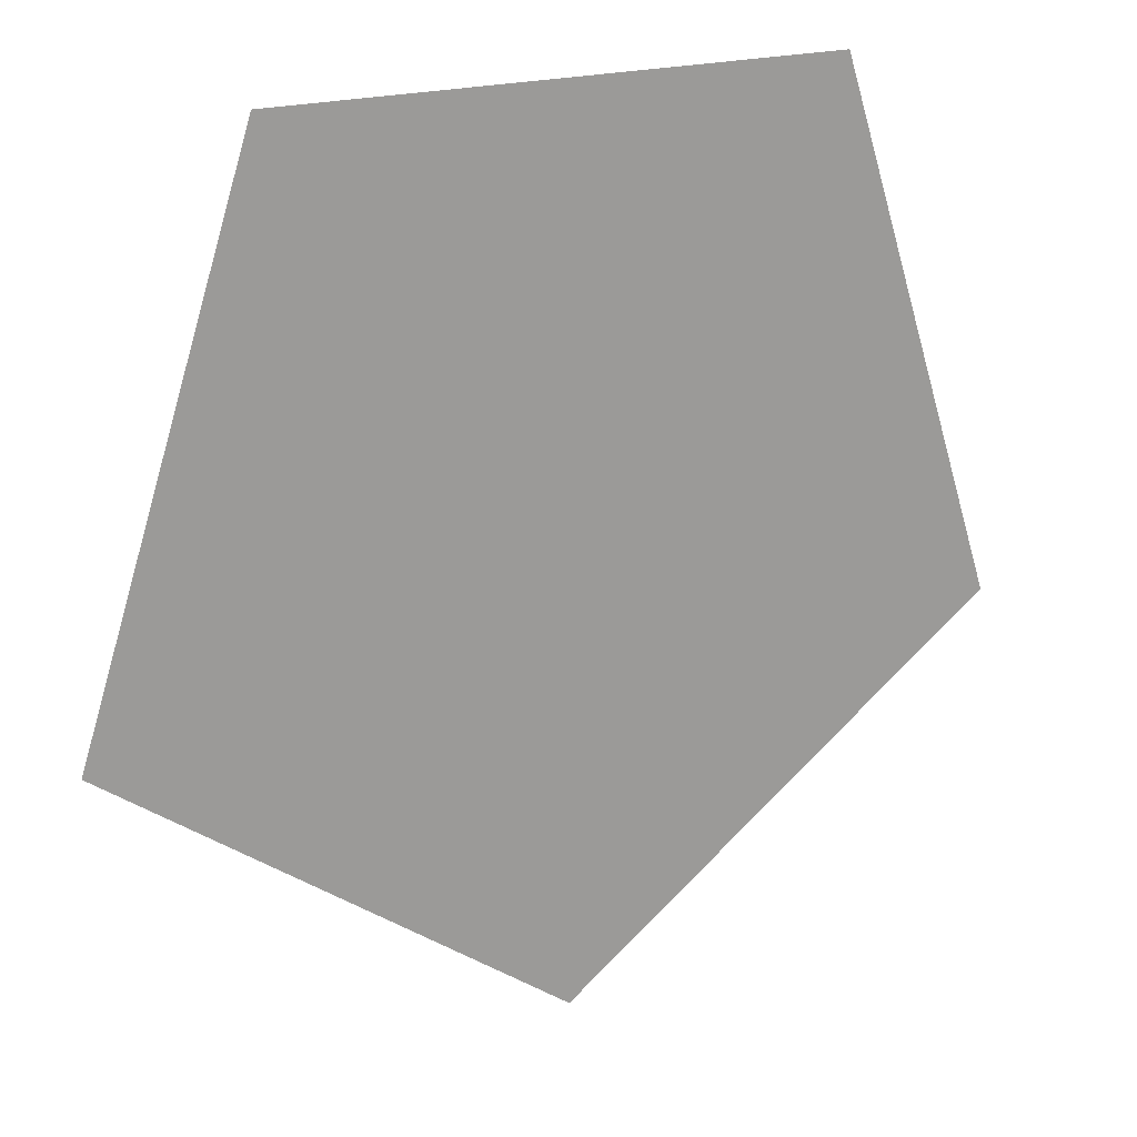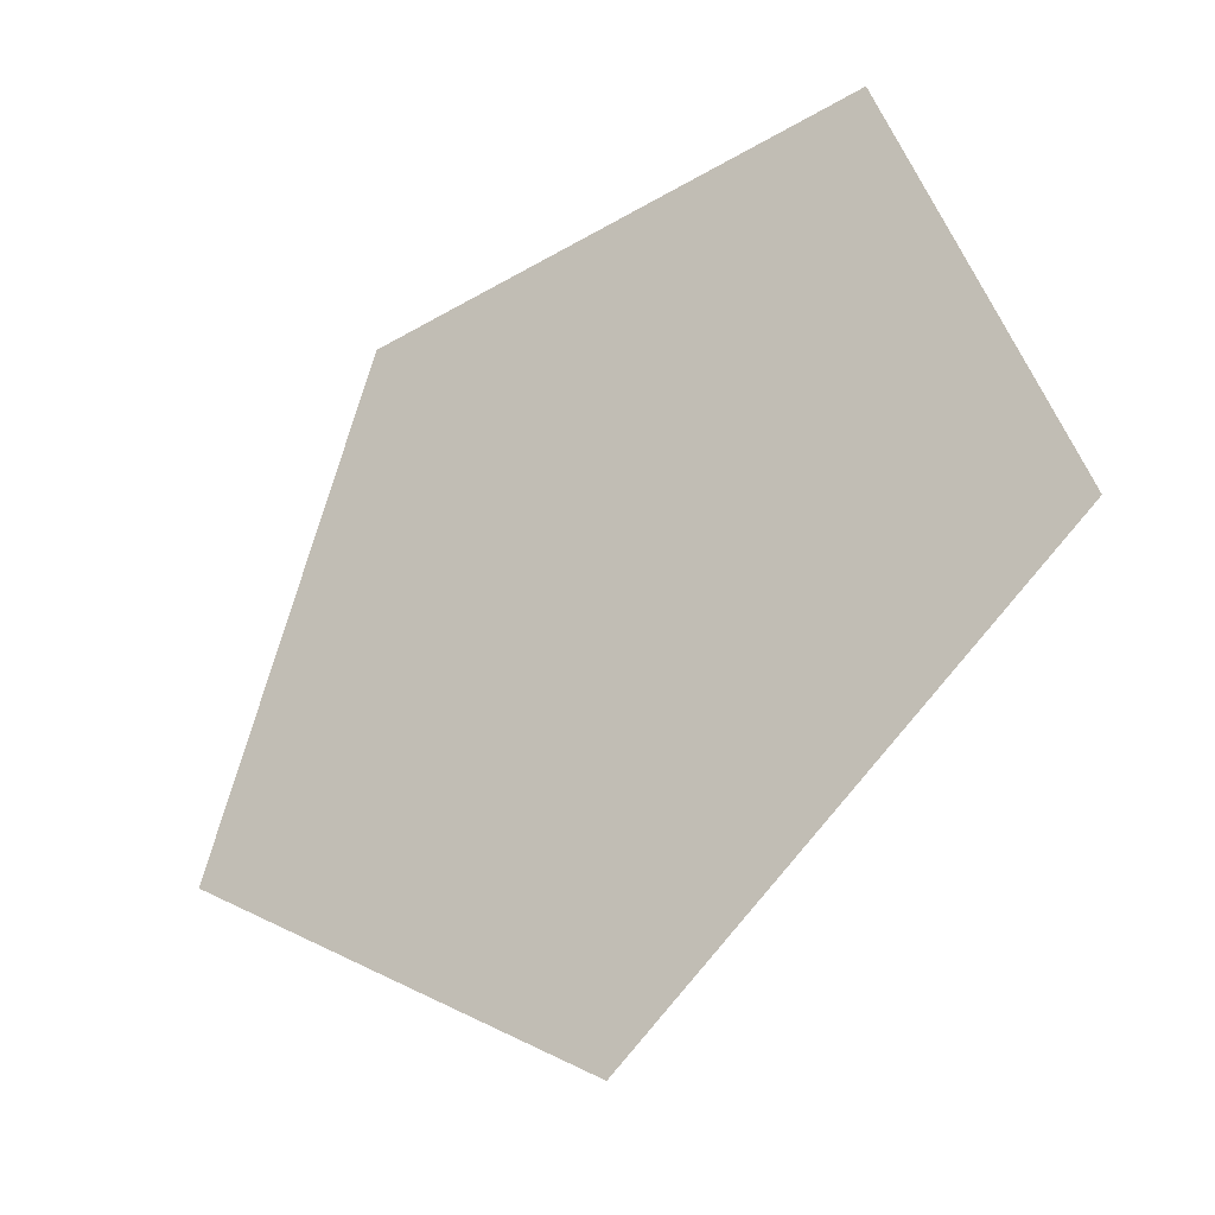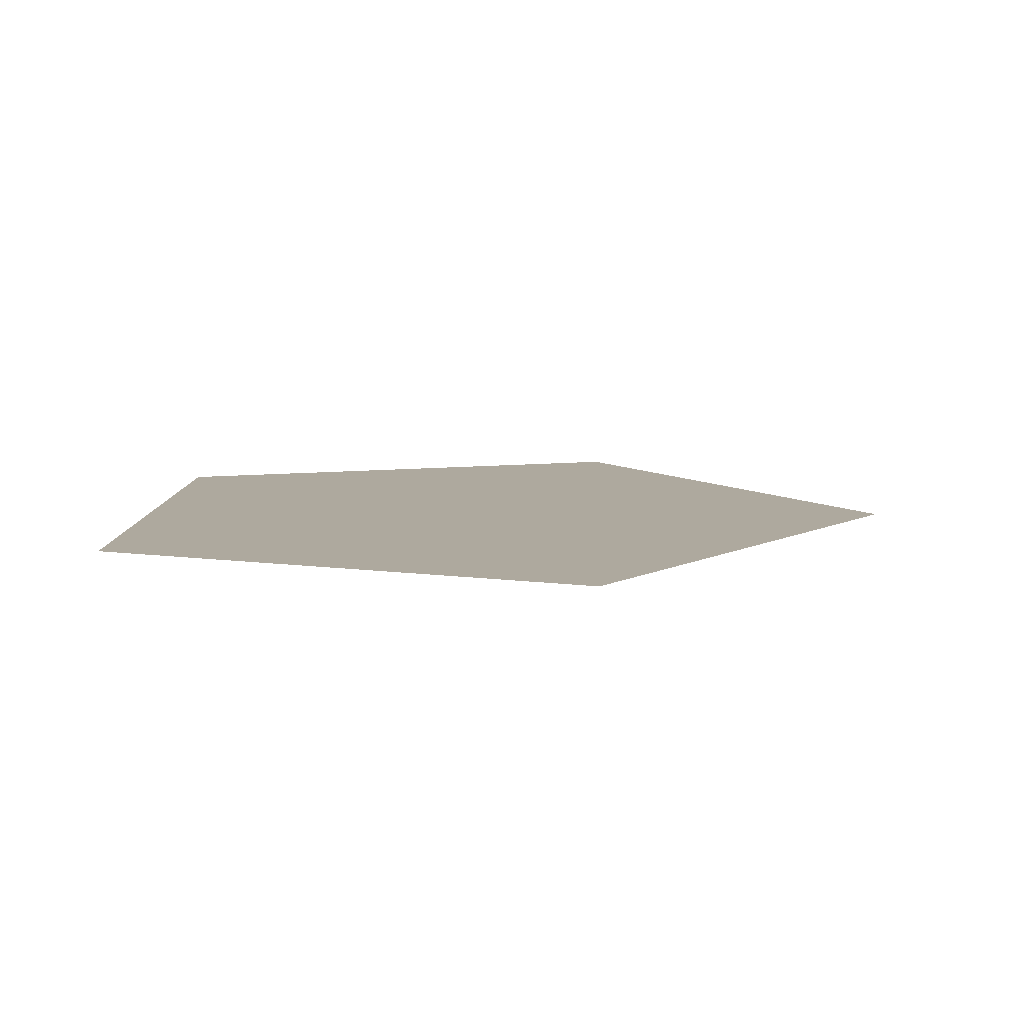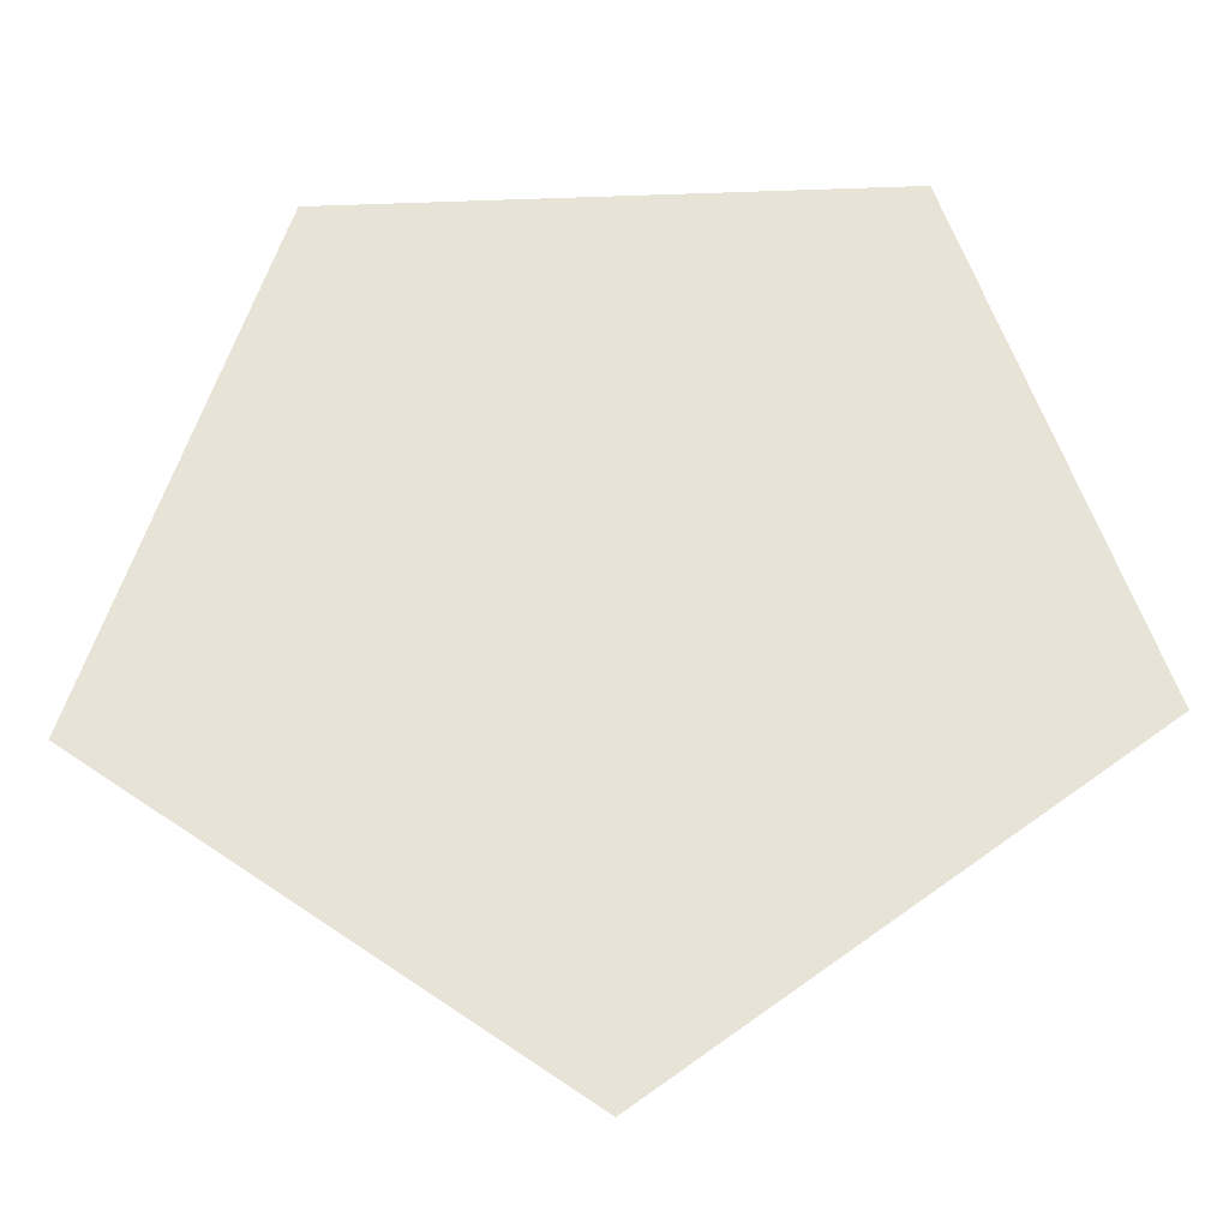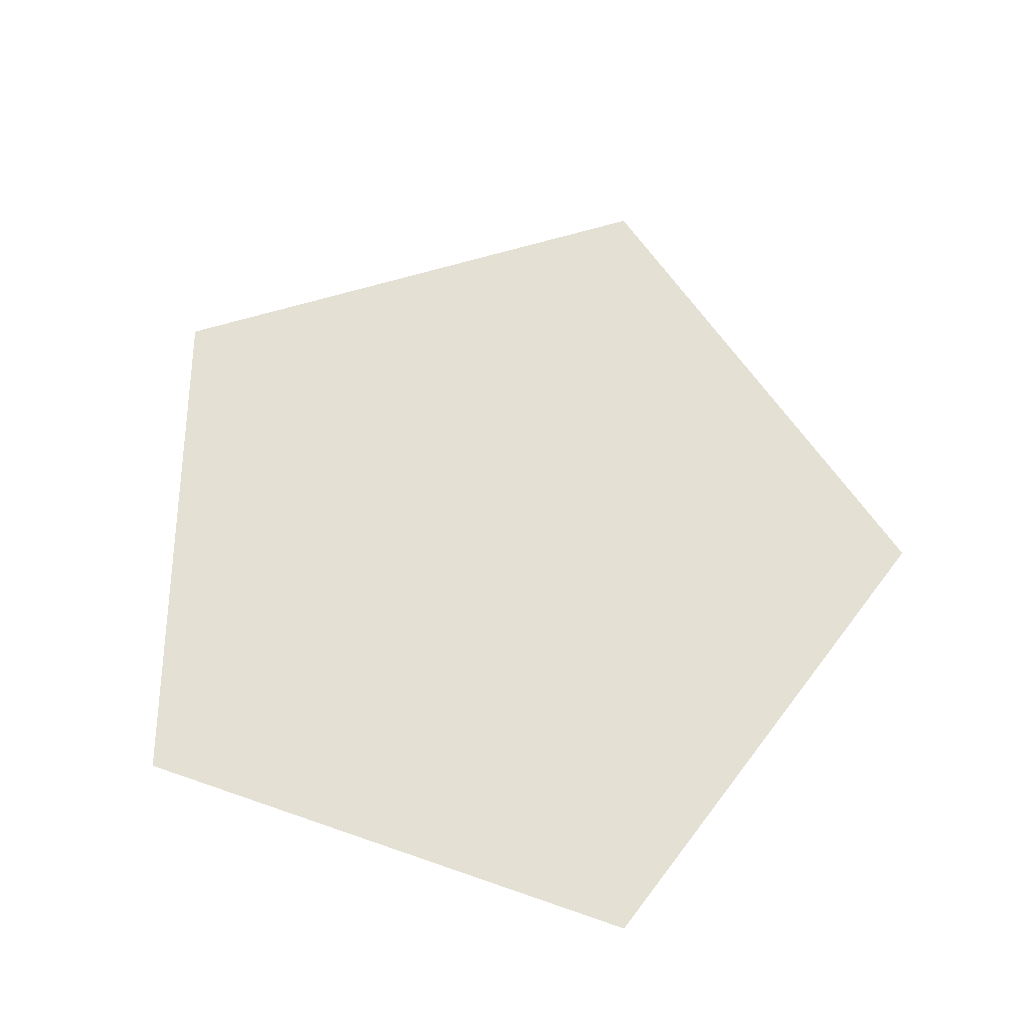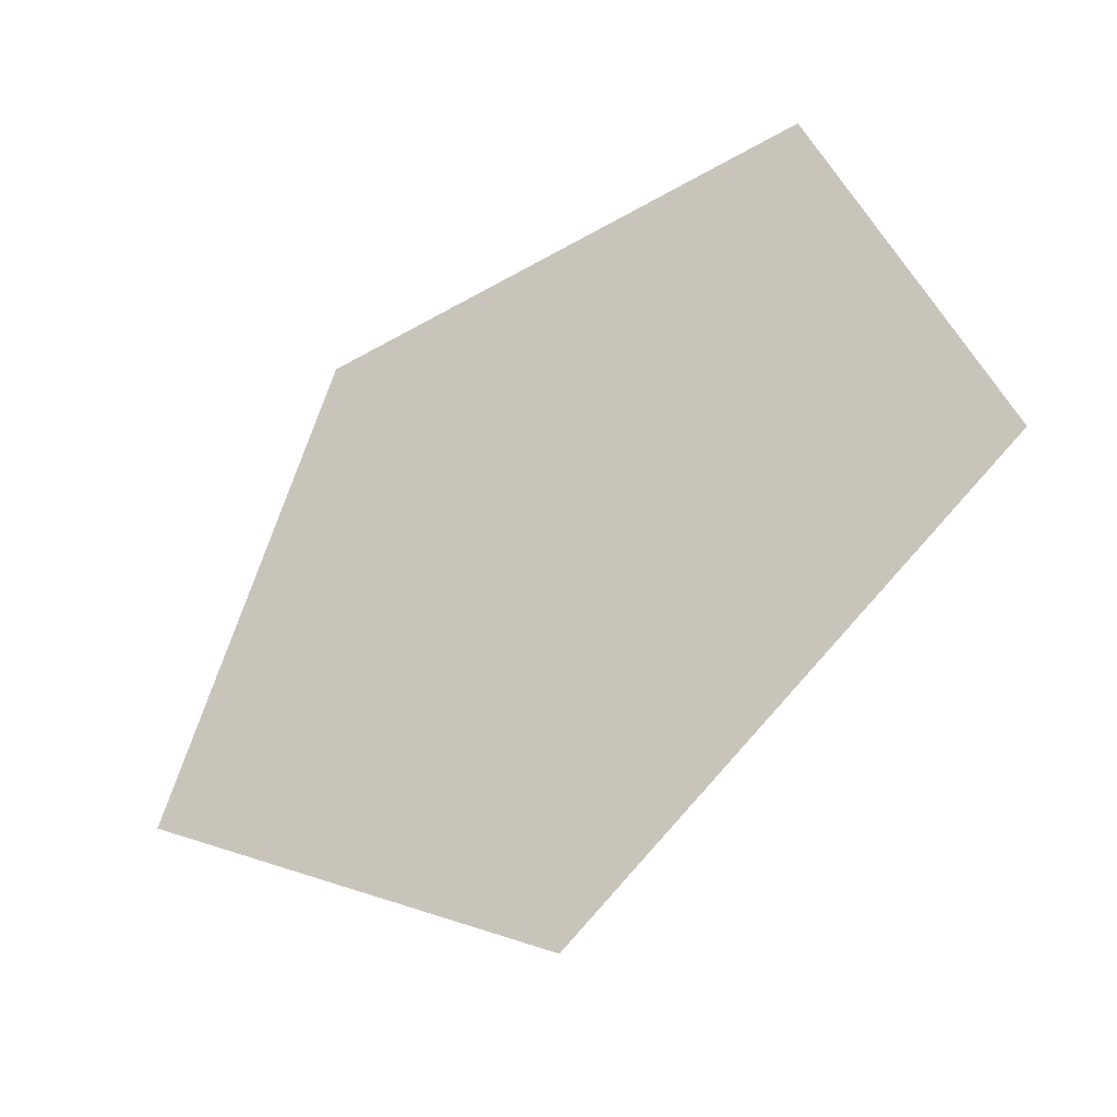
<metadata>
{"format":"obj","ext":"obj","renderer":"f3d","projection":"perspective","resolution":1024,"background":"white","views":[{"elev":20.2,"azim":151.2,"up":"+Z"},{"elev":-36.4,"azim":37.8,"up":"+Z"},{"elev":9.1,"azim":92.3,"up":"+Y"},{"elev":-30.7,"azim":-177.2,"up":"+Z"},{"elev":65.9,"azim":19.4,"up":"+Y"},{"elev":-44.2,"azim":-145.7,"up":"+Z"}]}
</metadata>
<code>
g ENV_S05_KOTH_Structure_MO
v 24.9 0.0003281 34.09
v 40.12 0.0003281 -13.15
v -0.0003281 0.0003281 0.0003281
v -24.73 0.0003281 34.21
v -0.1047 0.0003281 -42.21
v -40.18 0.0003281 -12.94
g ENV_S05_KOTH_Structure_MO_0
f 3 2 1
f 3 1 4
f 3 5 2
f 3 4 6
f 3 6 5

</code>
